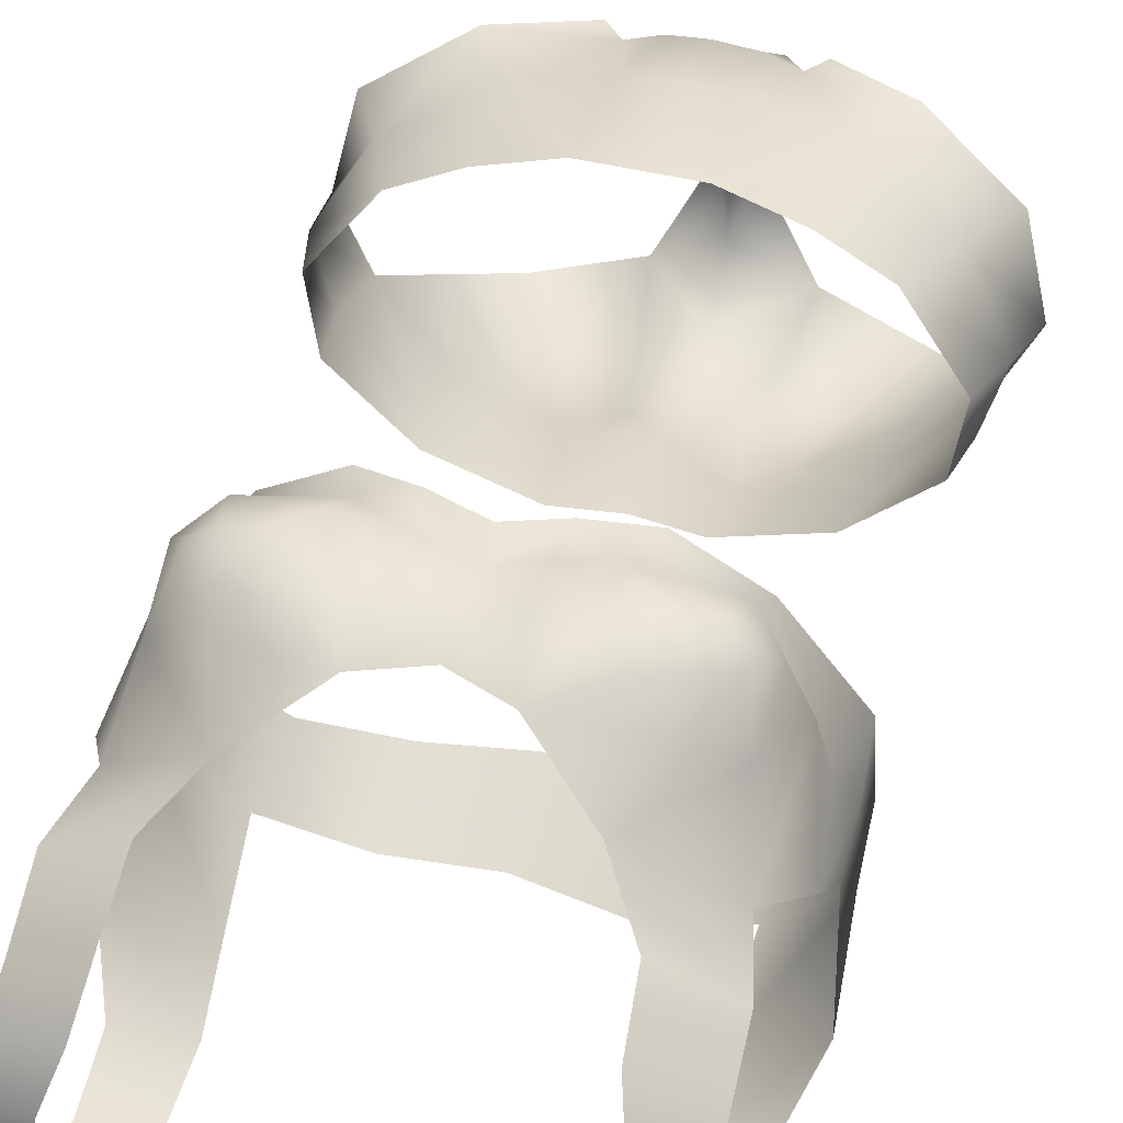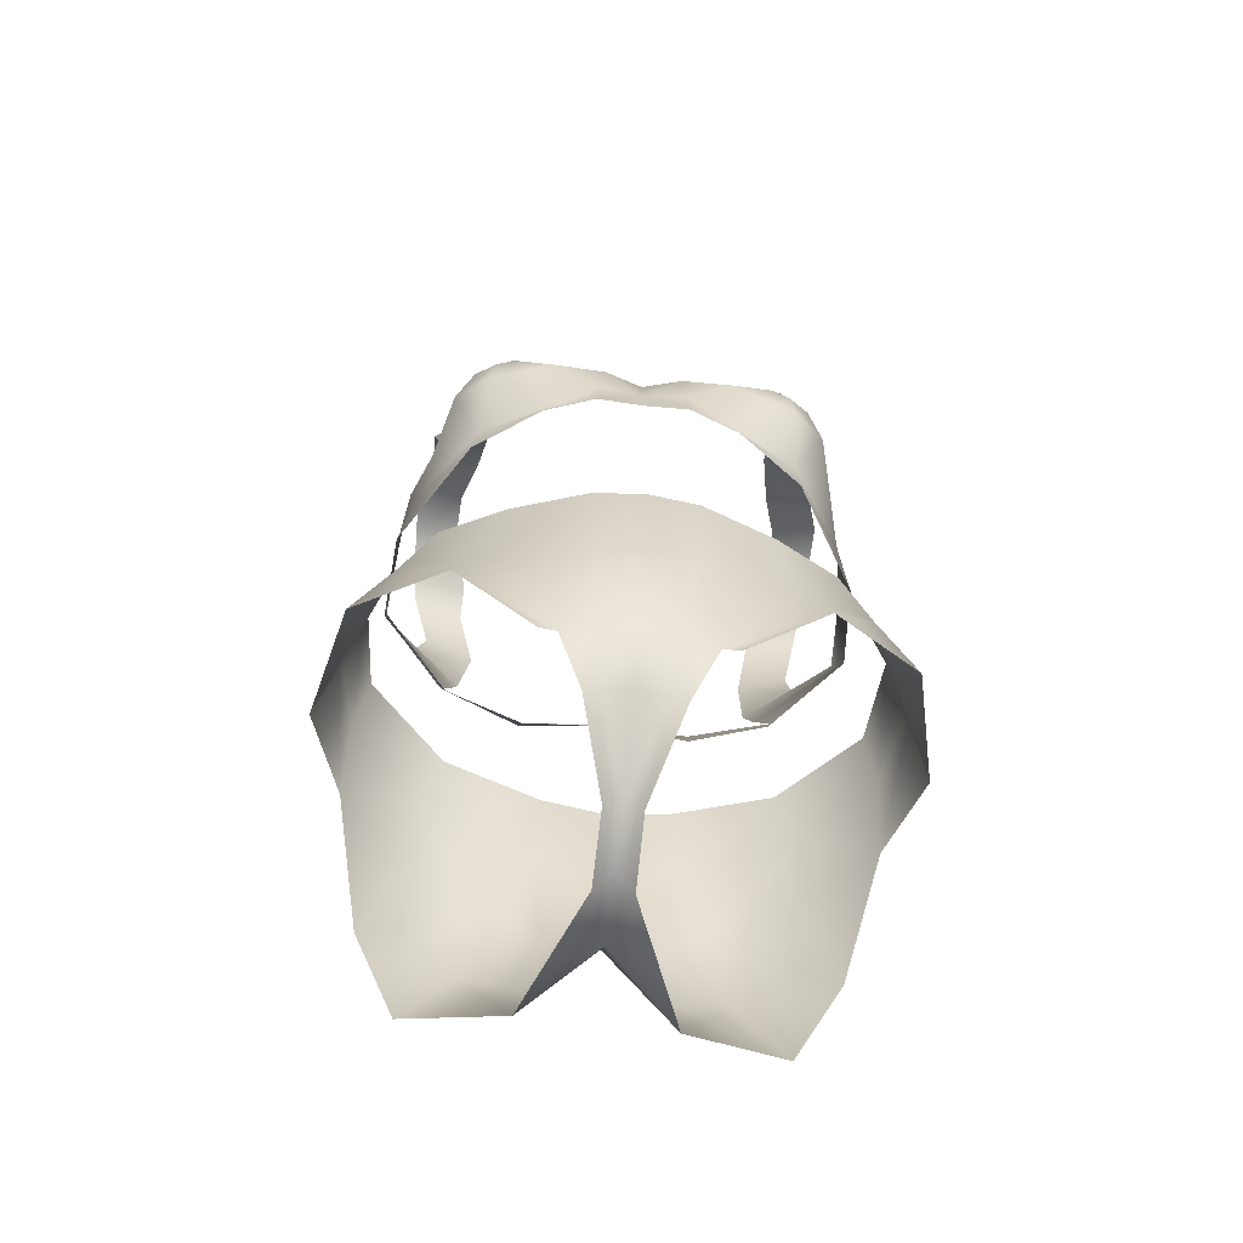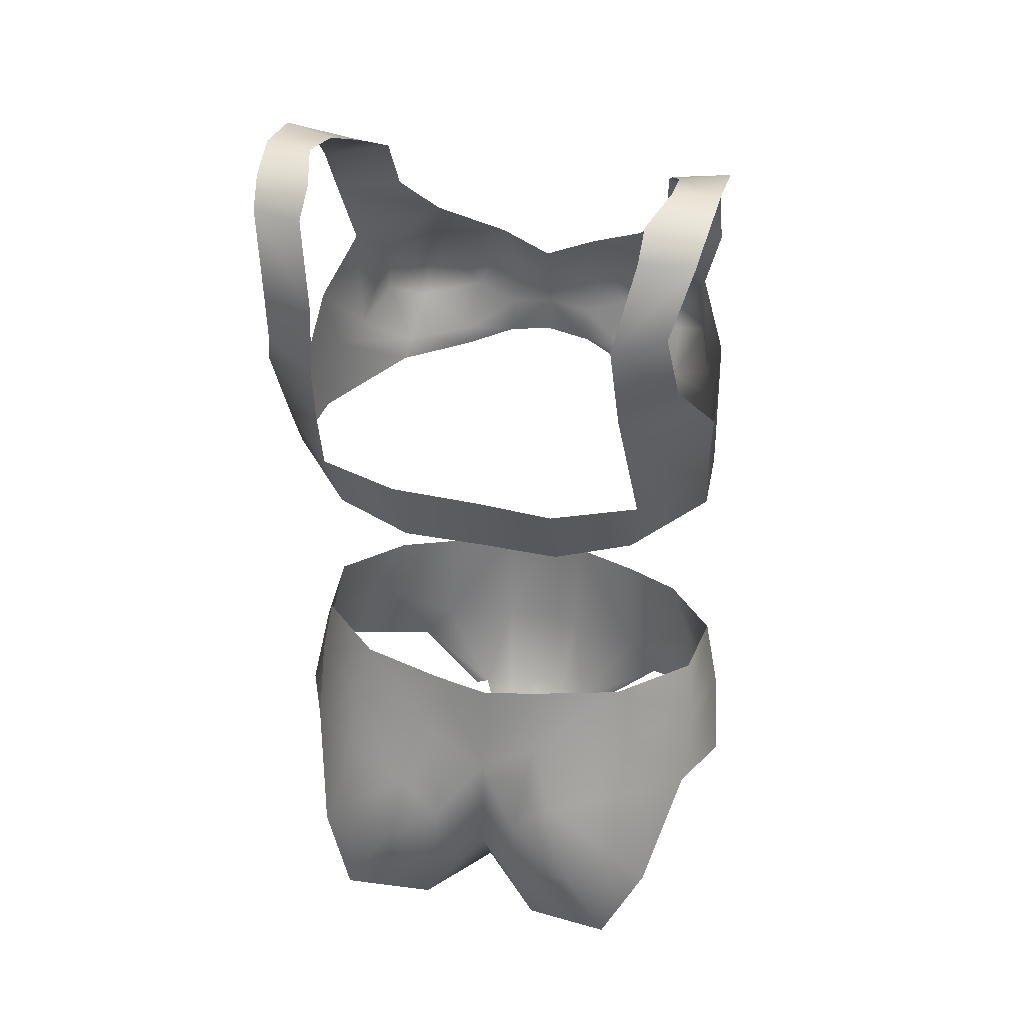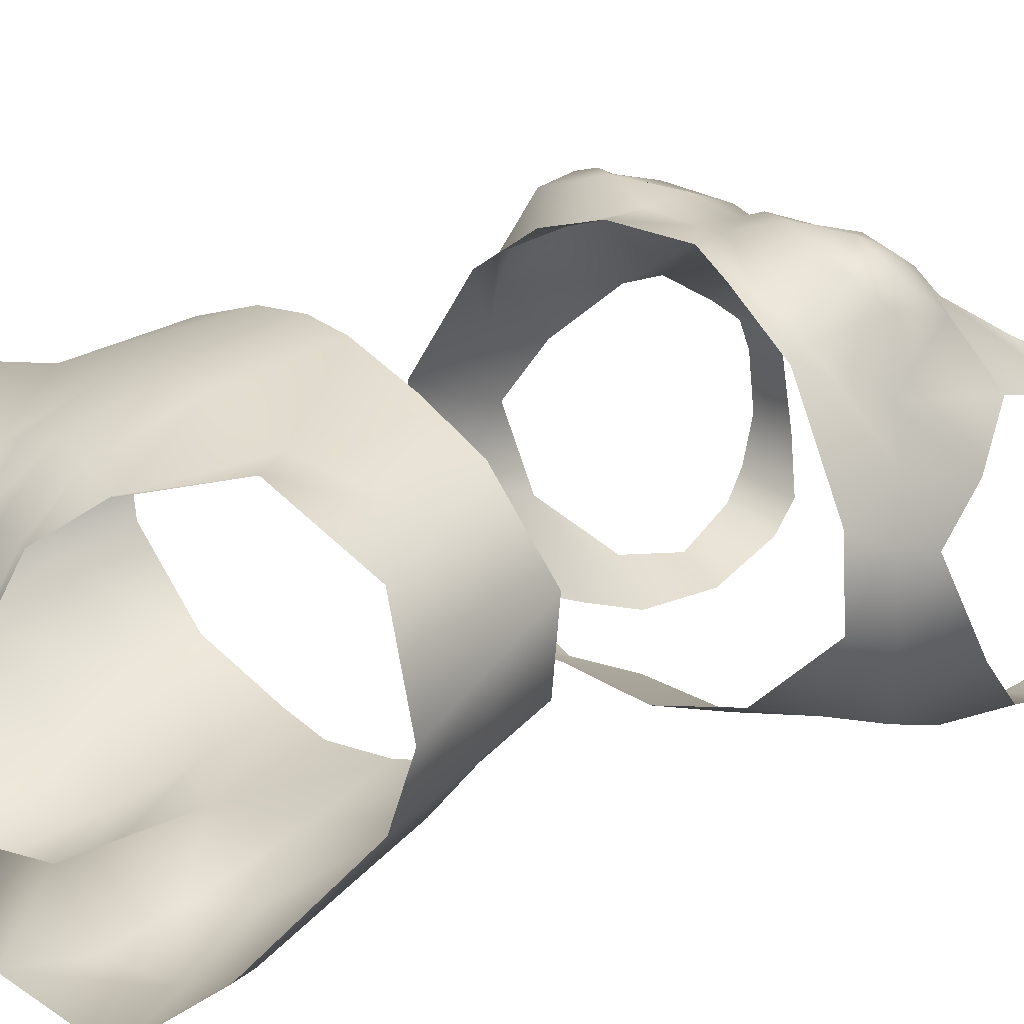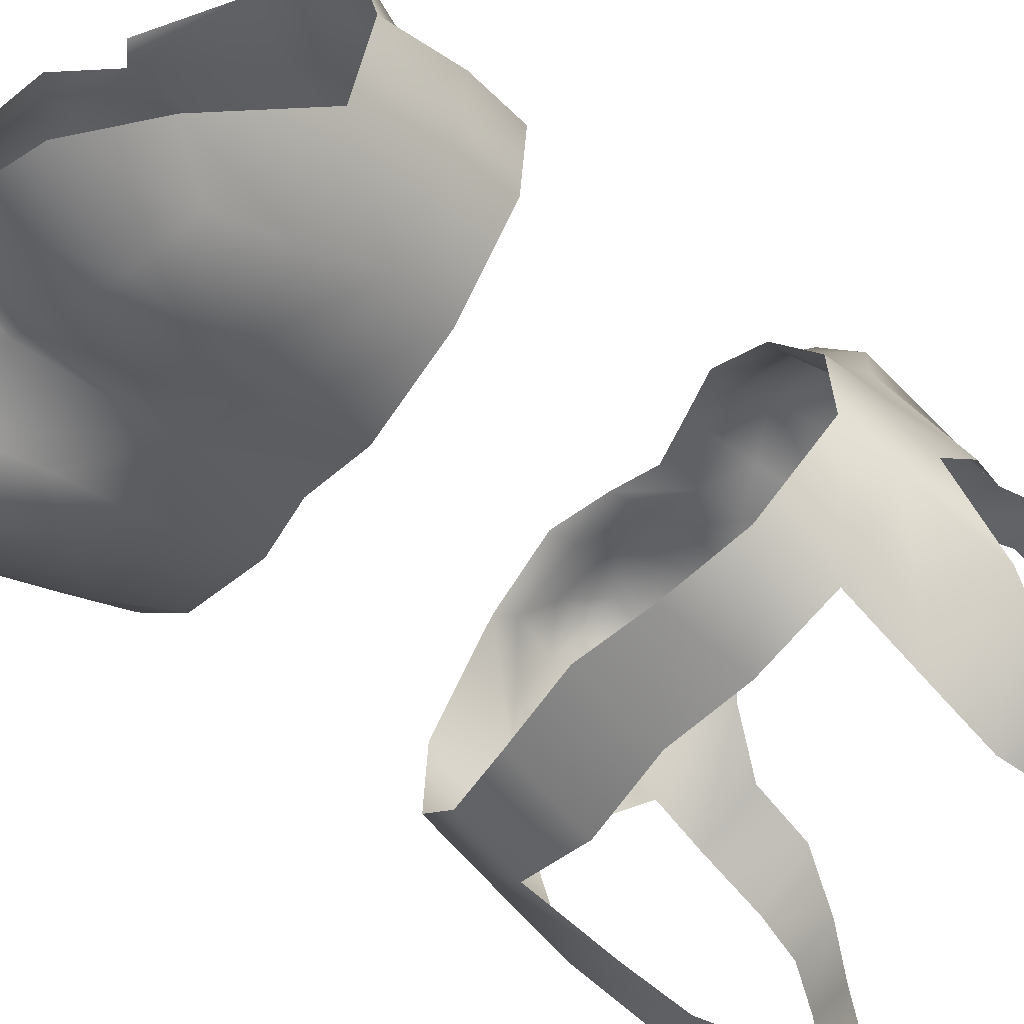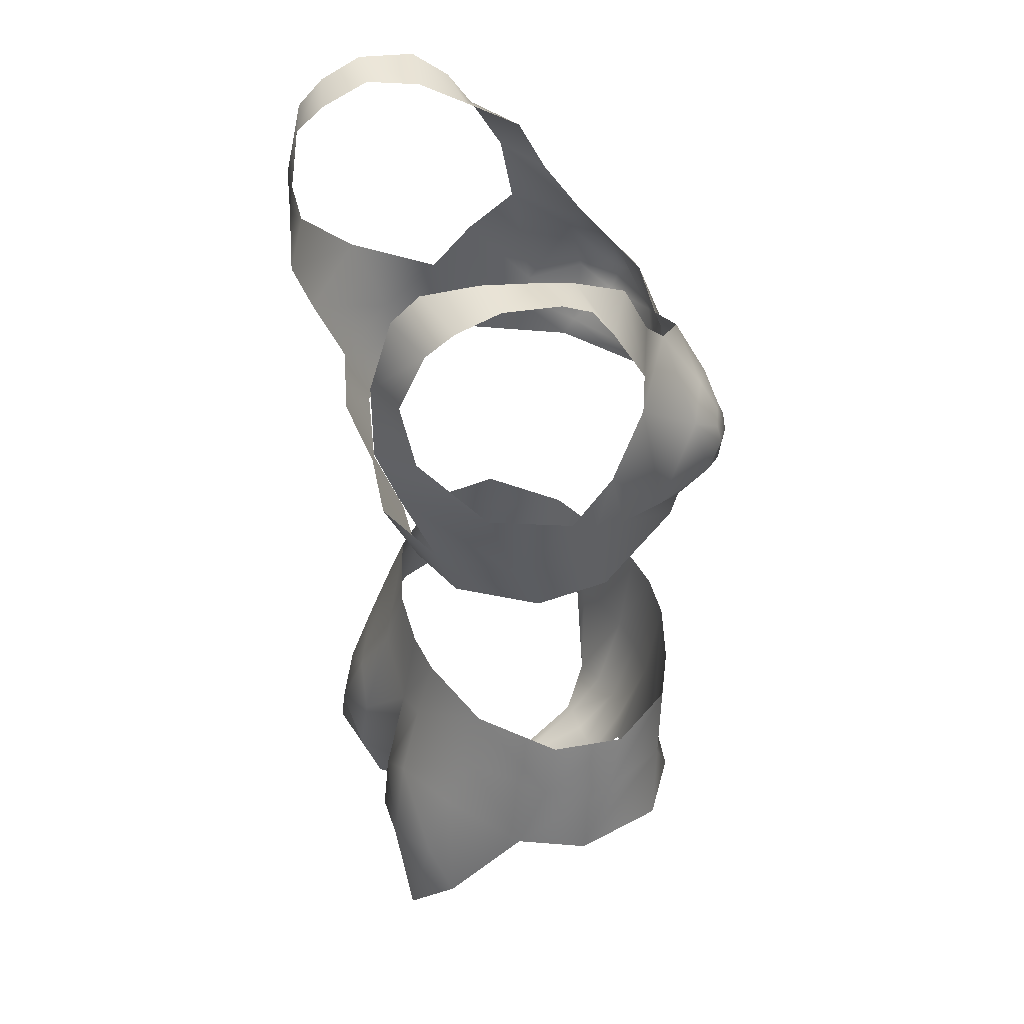
<metadata>
{"format":"obj","ext":"obj","renderer":"f3d","projection":"perspective","resolution":1024,"background":"white","views":[{"elev":45.9,"azim":-164.2,"up":"+Z"},{"elev":-70.4,"azim":-6.8,"up":"+Y"},{"elev":37.4,"azim":-165.6,"up":"+Y"},{"elev":20.0,"azim":47.8,"up":"+Z"},{"elev":-52.6,"azim":51.9,"up":"+Z"},{"elev":44.3,"azim":-109.4,"up":"+Y"}]}
</metadata>
<code>
v 0.005 -0.0835 -0.1911
v 0.005 -0.043 0.1736
v 0.005 -0.0796 -0.6234
v 0.1138 -0.2097 -0.264
v -0.1037 -0.2097 -0.264
v 0.005 0.3142 -0.8547
v 0.331 0.2899 -1.137
v -0.3209 0.2899 -1.137
v 1.04 1.019 -0.8146
v -1.03 1.019 -0.8146
v 0.3014 0.7401 -1.081
v -0.2913 0.7401 -1.081
v 0.5767 0.9638 -1.03
v -0.5666 0.9638 -1.03
v 1.072 1.415 -0.6219
v -1.062 1.415 -0.6219
v 0.4063 1.371 -0.8461
v -0.3962 1.371 -0.8461
v 0.005 1.095 -0.8447
v 0.7416 0.417 -1.166
v -0.7316 0.417 -1.166
v 1.063 0.5342 -0.9922
v -1.053 0.5342 -0.9922
v 0.9584 1.796 -0.5333
v -0.9483 1.796 -0.5333
v 1.022 -0.1377 -1.132
v -1.012 -0.1377 -1.132
v 1.278 0.2499 -0.875
v -1.268 0.2499 -0.875
v 1.46 0.8792 -0.3948
v -1.45 0.8792 -0.3948
v 1.466 1.395 -0.1925
v -1.456 1.395 -0.1925
v 1.654 0.8653 0.0496
v -1.644 0.8653 0.0496
v 1.578 1.377 0.2613
v -1.568 1.377 0.2613
v 1.509 0.8477 0.6626
v -1.499 0.8477 0.6626
v 1.287 1.27 0.7703
v -1.277 1.27 0.7703
v 0.005 0.1189 0.6582
v 0.1705 0.1532 0.6575
v -0.1605 0.1532 0.6575
v 0.2707 0.087 0.6553
v -0.2606 0.087 0.6553
v 0.5171 0.3269 0.8686
v -0.507 0.3269 0.8686
v 0.9839 0.6758 0.9981
v -0.9738 0.6758 0.9981
v 0.4276 -0.2557 -0.9763
v -0.4176 -0.2557 -0.9763
v 0.1106 -0.109 0.1459
v -0.1005 -0.109 0.1459
v 0.005 0.4411 0.9514
v 0.2243 0.4112 0.9095
v -0.2143 0.4112 0.9095
v 0.416 0.4015 0.8324
v -0.406 0.4015 0.8324
v 0.005 0.9821 1.119
v 0.7714 0.9679 0.9726
v -0.7613 0.9679 0.9726
v 0.2784 0.9722 1.097
v -0.2683 0.9722 1.097
v 1.35 5.119 0.4467
v -1.34 5.119 0.4467
v 1.353 5.5 0.2326
v -1.343 5.5 0.2326
v 1.4 5.698 -0.9627
v -1.39 5.698 -0.9627
v 1.062 5.721 -1.067
v -1.052 5.721 -1.067
v 1.327 5.243 -1.098
v -1.262 5.238 -1.098
v 1.346 4.823 -1.029
v -1.336 4.823 -1.029
v 1.008 4.671 -1.201
v -0.9972 4.671 -1.201
v 1.432 5.843 -0.7874
v -1.422 5.843 -0.7874
v 1.456 5.944 -0.5143
v -1.446 5.944 -0.5143
v 1.454 5.895 -0.1449
v -1.444 5.895 -0.1449
v 1.377 5.735 0.0766
v -1.367 5.735 0.0766
v 1.46 3.776 0.0624
v -1.45 3.777 0.0624
v 1.461 4.092 -0.0418
v -1.451 4.092 -0.0418
v 1.441 3.461 0.2154
v -1.431 3.461 0.2154
v 1.468 1.778 0.3836
v -1.458 1.778 0.3836
v 1.484 3.792 -0.4237
v -1.474 3.792 -0.4237
v 1.522 4.382 -0.6367
v -1.52 4.382 -0.6367
v 0.9926 5.153 -1.177
v -0.928 5.148 -1.182
v 0.005 3.679 -0.9676
v 0.5655 3.71 -0.9931
v -0.5415 3.716 -1.052
v 1.093 3.749 -0.8547
v -1.083 3.749 -0.8547
v 0.3795 1.808 -0.7141
v -0.3694 1.808 -0.7141
v 0.005 1.745 -0.7304
v 0.005 3.17 -0.7658
v 0.5374 3.211 -0.8229
v -0.5273 3.211 -0.8229
v 1.038 3.321 -0.7062
v -1.027 3.321 -0.7062
v 1.473 3.459 -0.2718
v -1.463 3.459 -0.2718
v 1.048 4.279 -1.066
v -1.037 4.279 -1.066
v 1.061 5.869 -0.8842
v -1.051 5.869 -0.8842
v 1.039 3.532 0.8423
v -1.029 3.532 0.8423
v 1.371 3.917 0.3485
v -1.361 3.917 0.3485
v 1.428 4.39 0.2285
v -1.422 4.387 0.2304
v 0.845 4.164 1.27
v -0.8349 4.164 1.27
v 0.8611 4.281 1.216
v -0.851 4.281 1.216
v 0.9476 4.312 1.173
v -0.9376 4.312 1.173
v 1.062 4.266 1.126
v -1.052 4.266 1.126
v 0.9549 4.113 1.242
v -0.9448 4.113 1.242
v 1.08 4.131 1.159
v -1.07 4.131 1.159
v 0.2532 4.176 1.262
v -0.2431 4.176 1.262
v 0.005 4.282 1.165
v 0.5751 3.985 1.317
v -0.565 3.985 1.317
v 0.6537 4.399 1.203
v -0.6436 4.399 1.203
v 0.989 3.903 1.188
v -0.9789 3.903 1.188
v 0.8755 4.515 1.067
v -0.8654 4.515 1.067
v 0.5995 3.714 1.104
v -0.5894 3.714 1.104
v 1.008 3.67 0.9056
v -0.9984 3.67 0.9056
v 1.19 4.024 1.024
v -1.179 4.024 1.024
v 1.29 3.921 0.6495
v -1.28 3.921 0.6495
v 1.252 4.736 0.4975
v -1.242 4.736 0.4975
v 1.157 4.426 0.9168
v -1.147 4.426 0.9168
v 0.959 5.132 0.6328
v -0.9349 5.146 0.6232
v 0.7421 4.854 0.8363
v -0.7169 4.847 0.8439
v 0.273 3.929 1.222
v -0.2629 3.929 1.222
v 0.0022 4.007 1.174
v 0.3355 4.576 1.118
v -0.3254 4.576 1.118
v 0.005 4.436 1.106
v 1.408 1.785 -0.1041
v -1.397 1.785 -0.1041
v 1.113 1.702 0.8576
v -1.103 1.702 0.8576
v 0.7414 1.674 1.046
v -0.7313 1.674 1.046
v 0.3059 1.671 1.19
v -0.2958 1.671 1.19
v 0.6202 3.562 1.122
v -0.6102 3.562 1.122
v 0.2975 3.684 1.205
v -0.2874 3.684 1.205
v 0.005 1.697 1.212
v 0.005 3.759 1.176
v 1.16 5.934 -0.549
v -1.15 5.934 -0.549
v 0.9729 5.502 0.4494
v -0.9629 5.502 0.4494
v 1.145 5.849 -0.1927
v -1.135 5.849 -0.1927
v 1.05 5.704 0.0954
v -1.039 5.704 0.0954
f 164 162 66 158
f 163 157 65 161
f 100 74 70 72
f 99 71 69 73
f 42 2 43
f 44 2 42
f 43 2 53 45
f 54 2 44 46
f 1 4 53 2
f 1 2 54 5
f 4 1 3 51
f 3 1 5 52
f 6 7 51 3
f 52 8 6 3
f 7 6 19 11
f 19 6 8 12
f 11 13 20 7
f 21 14 12 8
f 13 9 22 20
f 23 10 14 21
f 13 17 15 9
f 16 18 14 10
f 11 19 17 13
f 18 19 12 14
f 17 106 24 15
f 25 107 18 16
f 19 108 106 17
f 107 108 19 18
f 20 26 51 7
f 52 27 21 8
f 22 28 26 20
f 27 29 23 21
f 9 30 28 22
f 29 31 10 23
f 15 32 30 9
f 31 33 16 10
f 24 171 32 15
f 33 172 25 16
f 34 36 40 38
f 41 37 35 39
f 36 93 173 40
f 174 94 37 41
f 30 32 36 34
f 37 33 31 35
f 32 171 93 36
f 94 172 33 37
f 40 173 175 61
f 176 174 41 62
f 40 61 49 38
f 50 62 41 39
f 43 56 55 42
f 55 57 44 42
f 45 58 56 43
f 57 59 46 44
f 49 61 58 47
f 59 62 50 48
f 56 63 60 55
f 60 64 57 55
f 58 61 63 56
f 64 62 59 57
f 63 177 183 60
f 183 178 64 60
f 61 175 177 63
f 178 176 62 64
f 65 67 187 161
f 188 68 66 162
f 67 85 191 187
f 192 86 68 188
f 71 118 79 69
f 80 119 72 70
f 97 116 77 75
f 78 117 98 76
f 75 77 99 73
f 100 78 76 74
f 79 118 185 81
f 186 119 80 82
f 81 185 189 83
f 190 186 82 84
f 83 189 191 85
f 192 190 84 86
f 95 97 89 87
f 90 98 96 88
f 87 89 124 122
f 125 90 88 123
f 114 95 87 91
f 88 96 115 92
f 91 87 122 120
f 123 88 92 121
f 110 109 101 102
f 101 109 111 103
f 112 110 102 104
f 103 111 113 105
f 114 112 104 95
f 105 113 115 96
f 95 104 116 97
f 117 105 96 98
f 122 155 151 120
f 152 156 123 121
f 124 157 155 122
f 156 158 125 123
f 151 149 179 120
f 180 150 152 121
f 149 165 181 179
f 182 166 150 180
f 159 157 163 147
f 164 158 160 148
f 126 134 130 128
f 131 135 127 129
f 130 134 136 132
f 137 135 131 133
f 128 143 141 126
f 142 144 129 127
f 130 147 143 128
f 144 148 131 129
f 132 159 147 130
f 148 160 133 131
f 126 141 145 134
f 146 142 127 135
f 134 145 153 136
f 154 146 135 137
f 136 153 159 132
f 160 154 137 133
f 147 163 168 143
f 169 164 148 144
f 141 143 168 138
f 169 144 142 139
f 141 138 165 149
f 166 139 142 150
f 167 165 138 140
f 139 166 167 140
f 140 138 168 170
f 169 139 140 170
f 149 151 145 141
f 146 152 150 142
f 151 155 153 145
f 154 156 152 146
f 155 157 159 153
f 160 158 156 154
f 181 165 167 184
f 167 166 182 184

</code>
